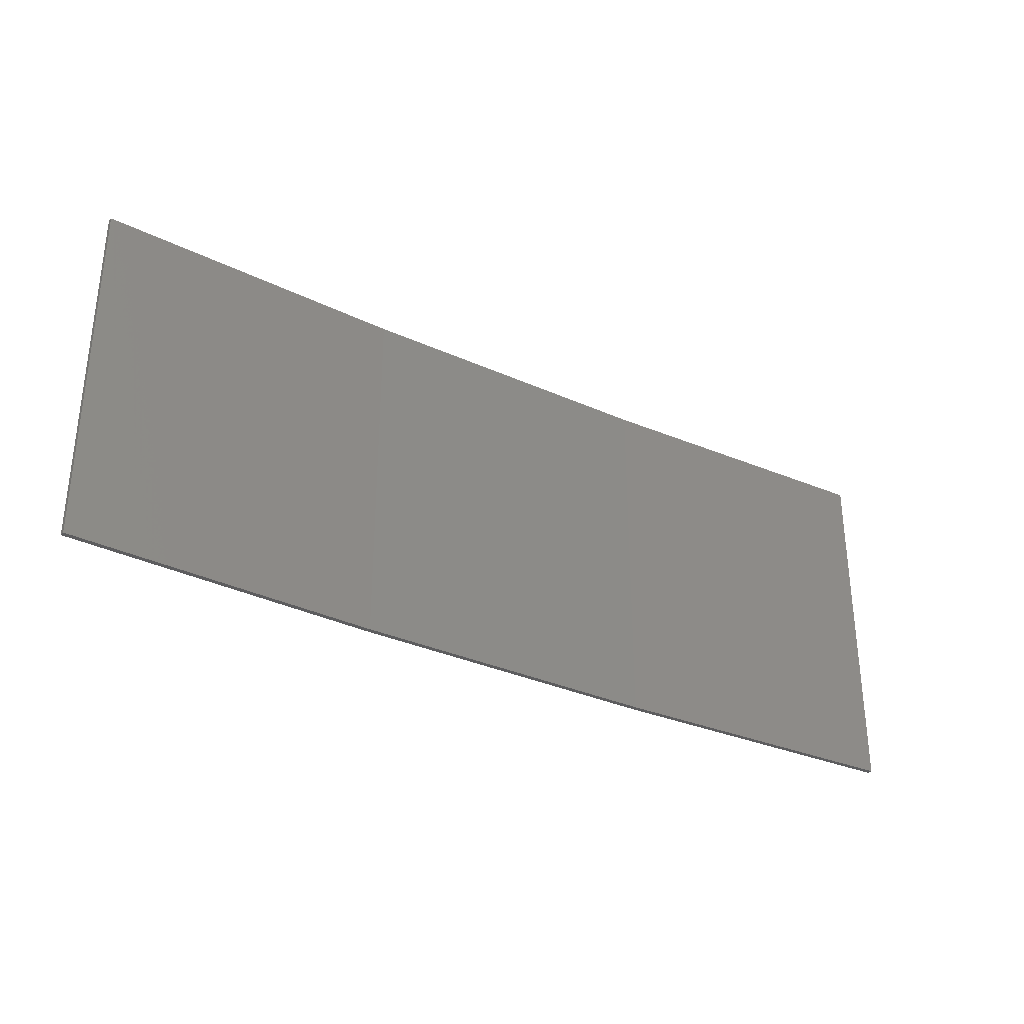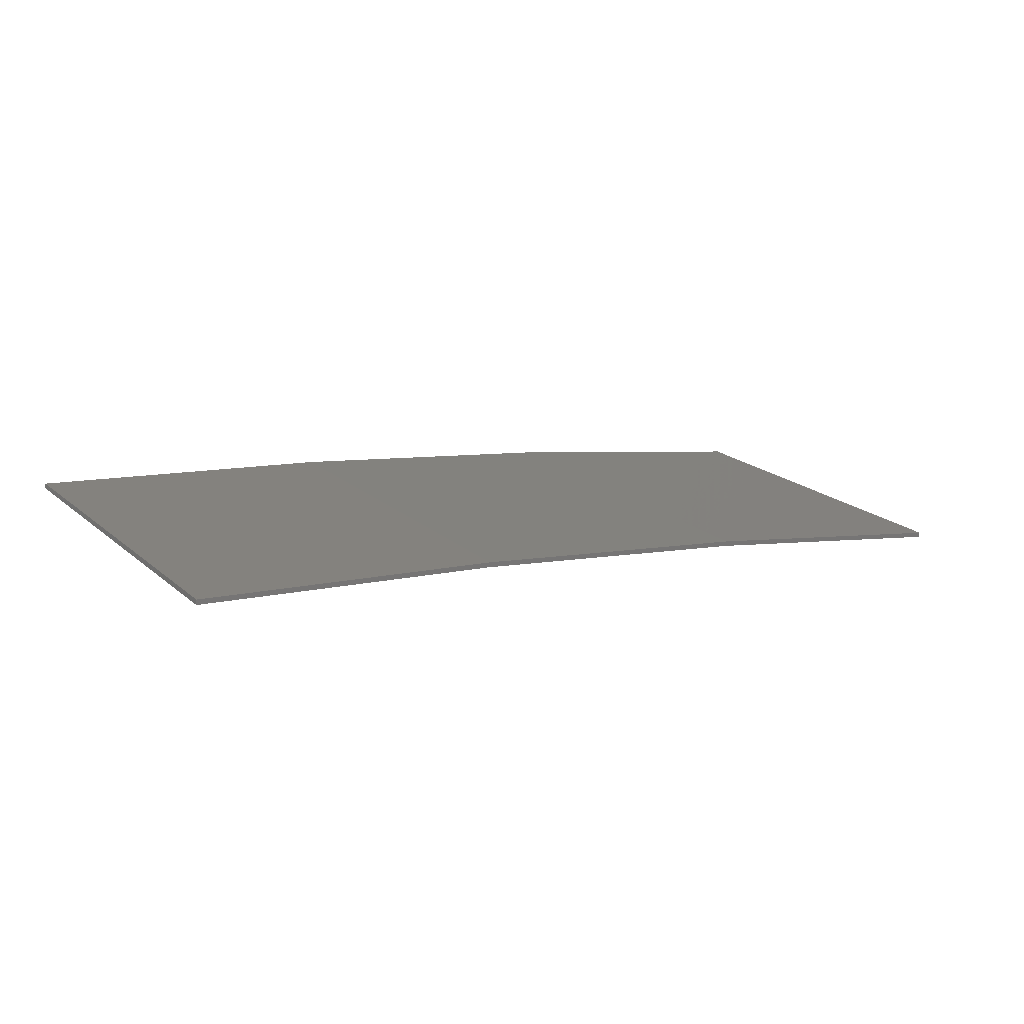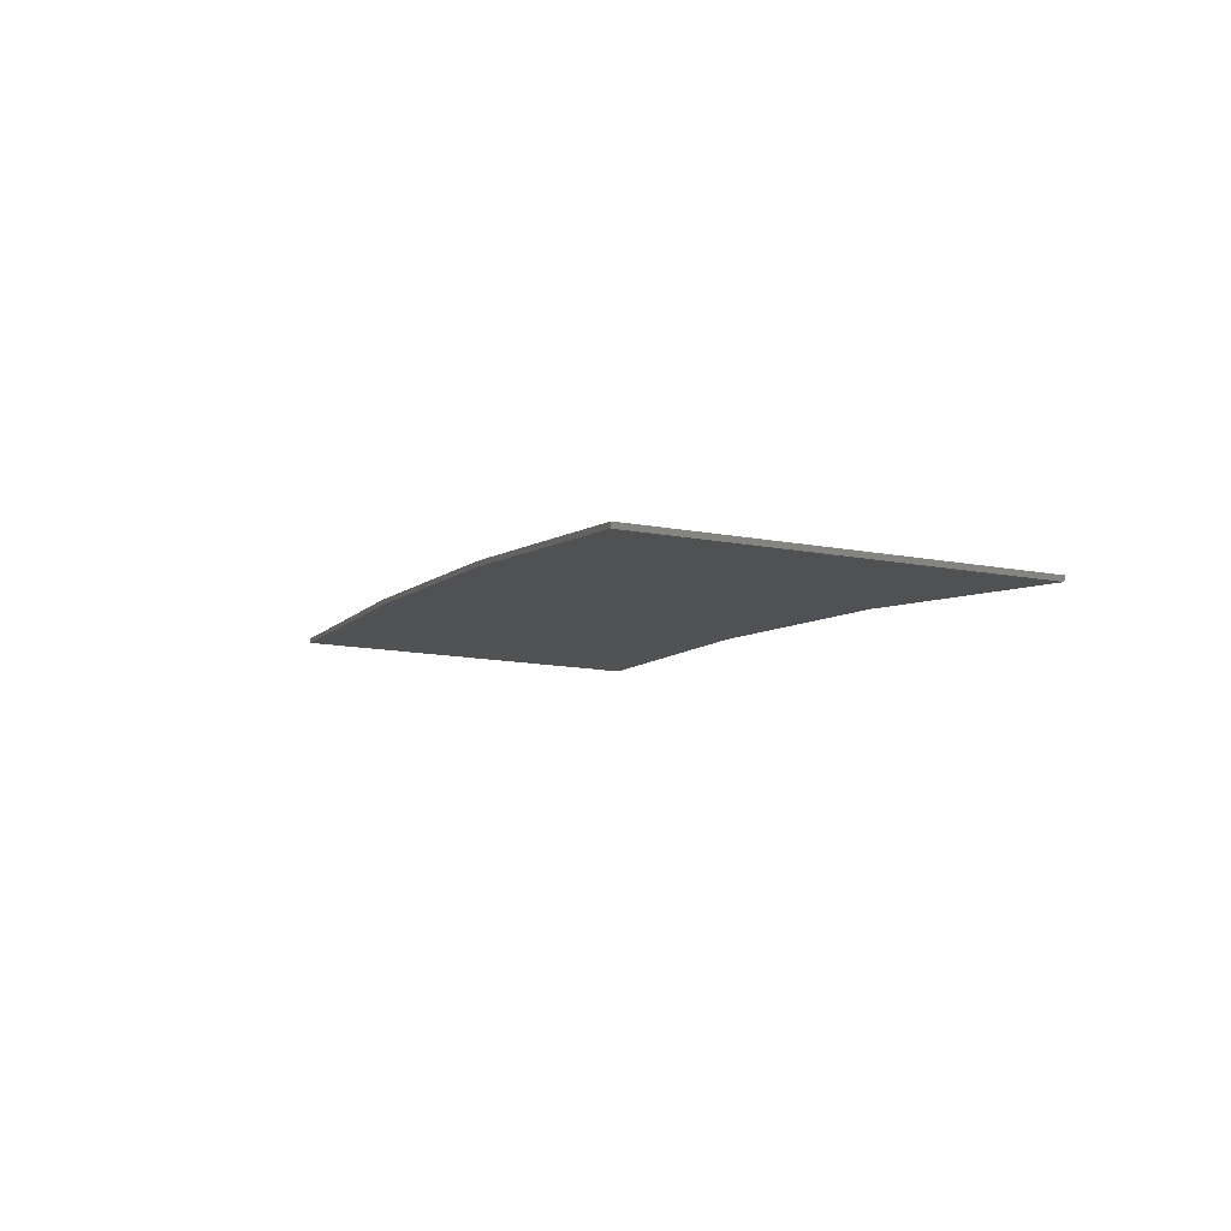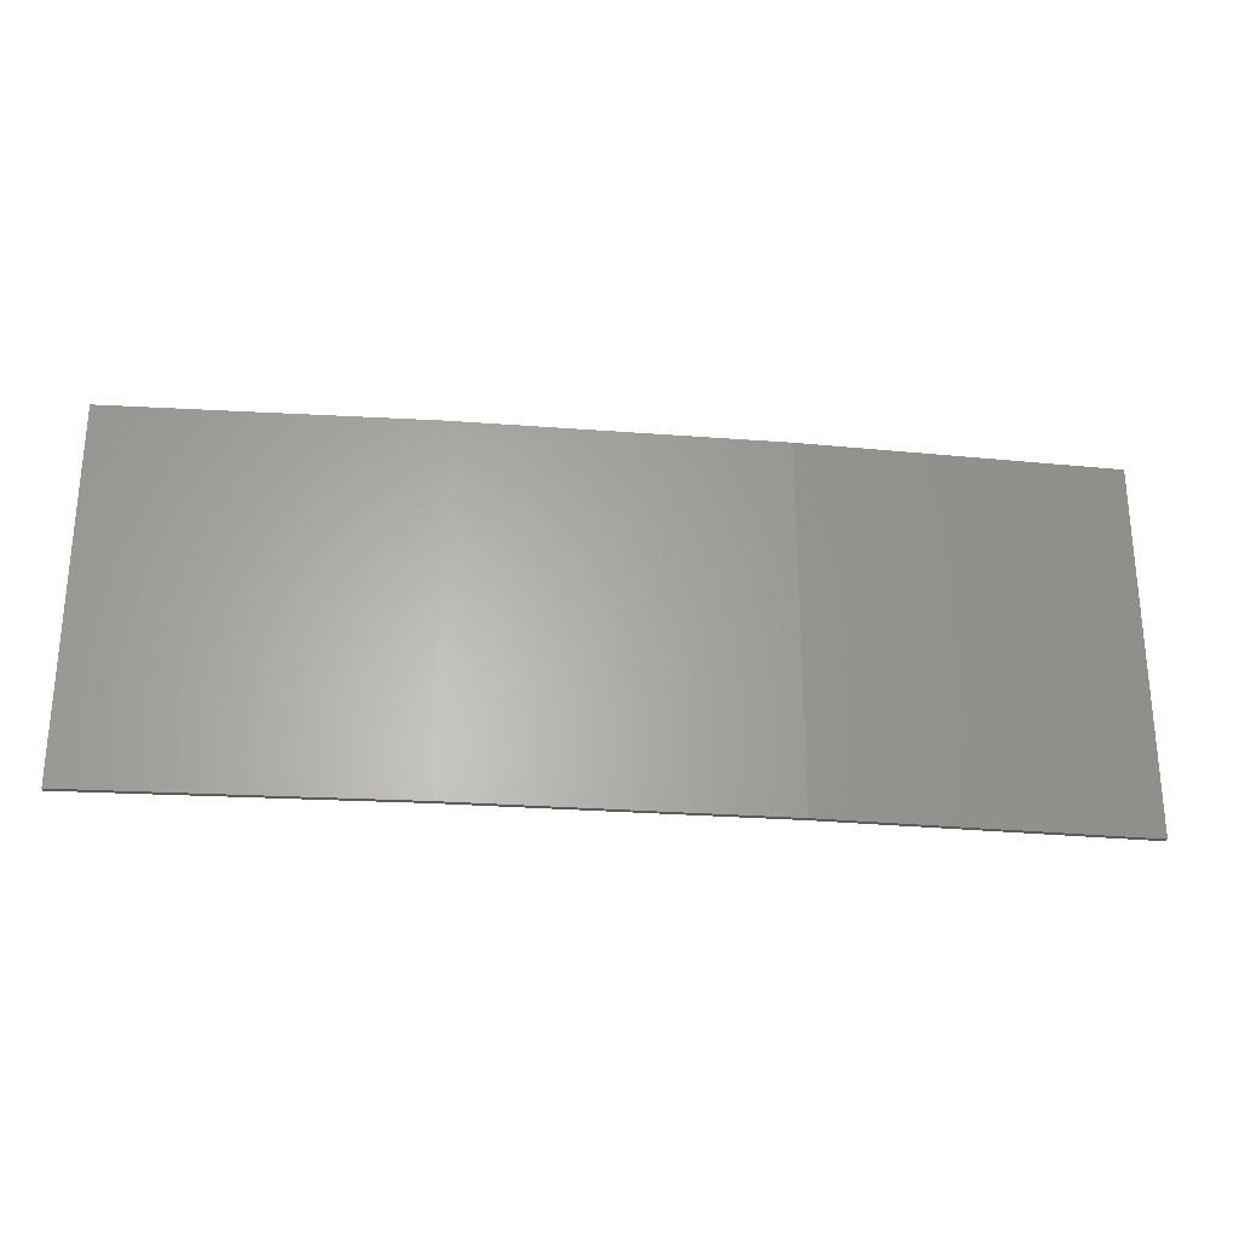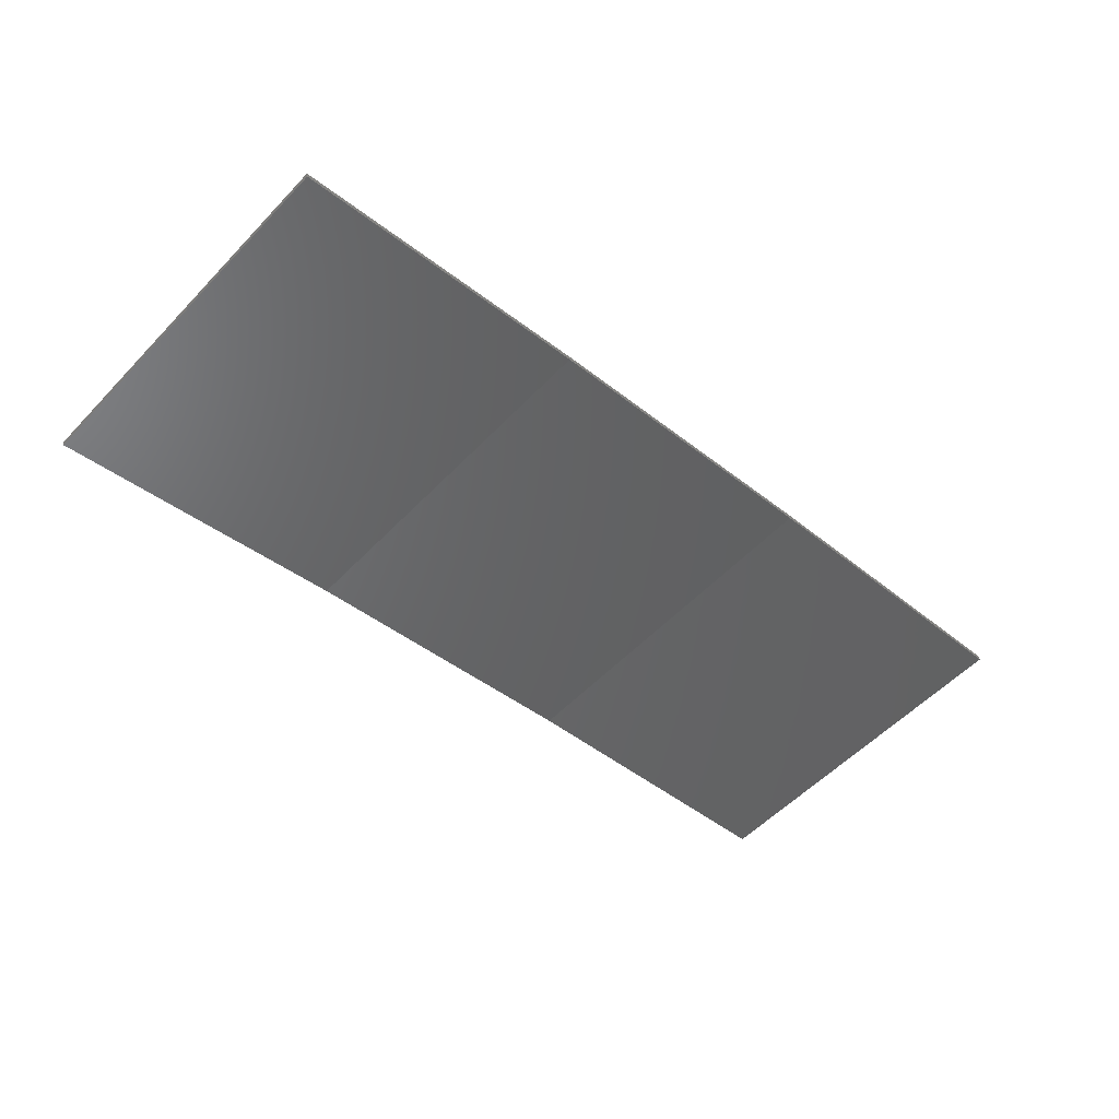
<metadata>
{"format":"stl","ext":"stl","renderer":"f3d","projection":"perspective","resolution":1024,"background":"white","views":[{"elev":-32.5,"azim":-23.4,"up":"+Z"},{"elev":20.8,"azim":145.3,"up":"+Y"},{"elev":-15.4,"azim":-111.1,"up":"+Y"},{"elev":-26.9,"azim":-178.0,"up":"+Z"},{"elev":-55.6,"azim":-42.8,"up":"+Y"}]}
</metadata>
<code>
# stl→obj: 16 verts, 28 faces
v -9.907 3.818 -180
v -9.907 3.818 -183.6
v -12.95 3.449 -183.6
v -12.95 3.449 -180
v -15.98 2.977 -183.6
v -15.98 2.977 -180
v -18.99 2.402 -183.6
v -18.99 2.402 -180
v -18.98 2.353 -183.6
v -18.98 2.353 -180
v -9.902 3.768 -183.6
v -9.902 3.768 -180
v -12.94 3.399 -183.6
v -12.94 3.399 -180
v -15.97 2.927 -183.6
v -15.97 2.927 -180
f 1 2 3
f 4 3 5
f 4 1 3
f 6 5 7
f 6 4 5
f 8 6 7
f 8 9 10
f 7 9 8
f 11 12 13
f 13 14 15
f 12 14 13
f 15 16 9
f 14 16 15
f 16 10 9
f 12 11 1
f 11 2 1
f 5 15 9
f 5 9 7
f 3 13 15
f 3 15 5
f 2 11 13
f 2 13 3
f 16 6 10
f 10 6 8
f 14 4 16
f 16 4 6
f 12 1 14
f 14 1 4

</code>
